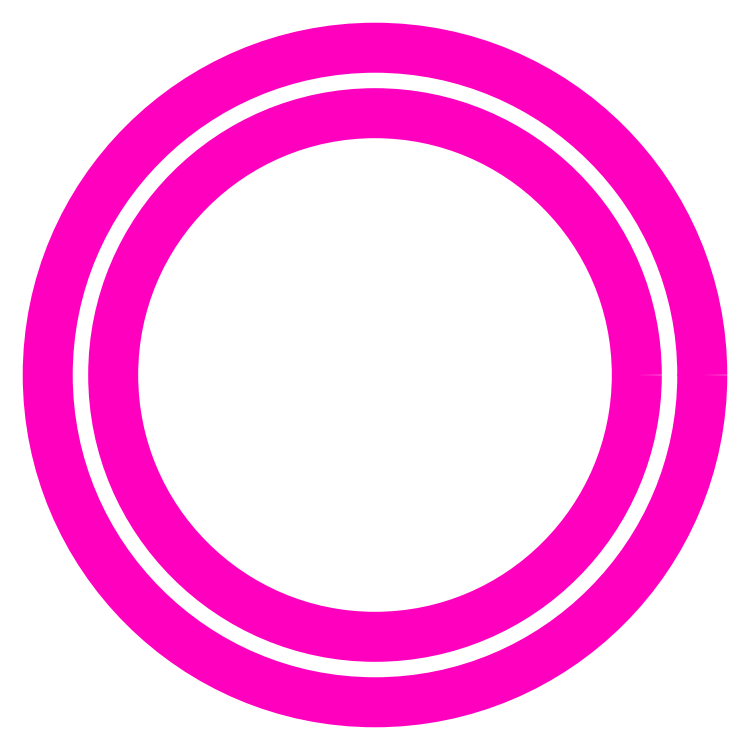
<metadata>
{"format":"dxf","ext":"dxf","renderer":"ezdxf+matplotlib","layout":"modelspace","background":"white","min_lineweight":24,"dpi":150}
</metadata>
<code>
0
SECTION
2
ENTITIES
0
CIRCLE
8
ANA
10
266.2
20
259.6
30
0
40
10
0
CIRCLE
8
ANA
10
266.2
20
259.6
30
0
40
12.5
0
ENDSEC
0
EOF

</code>
